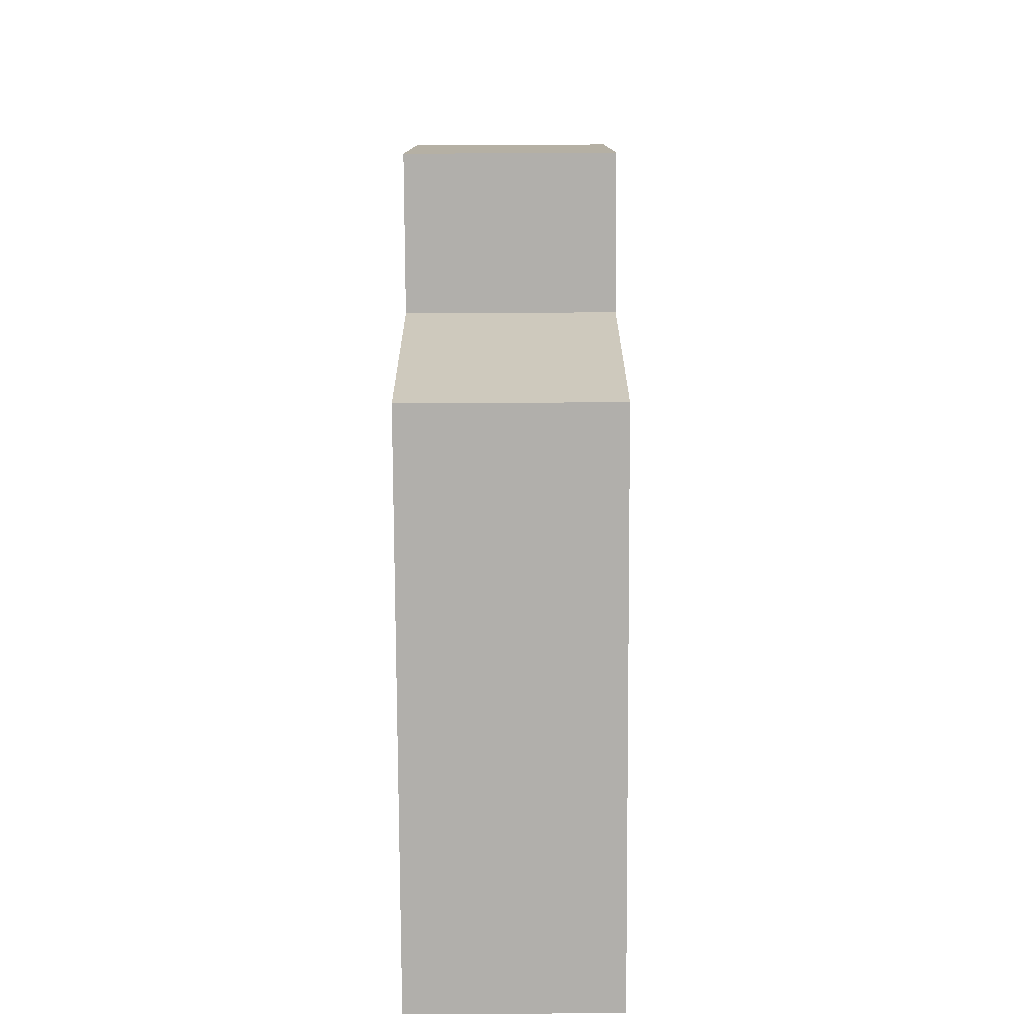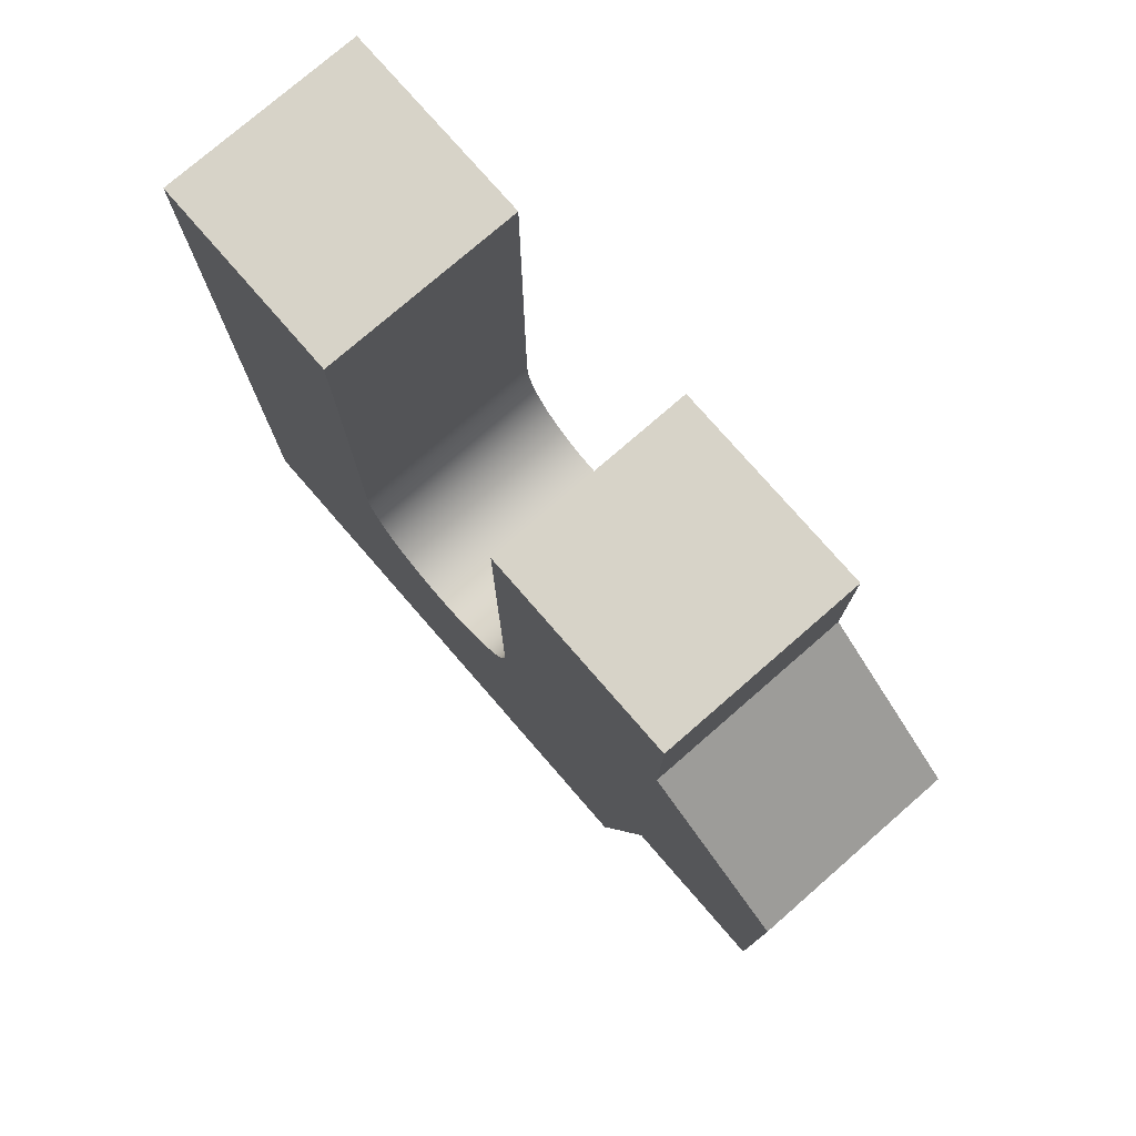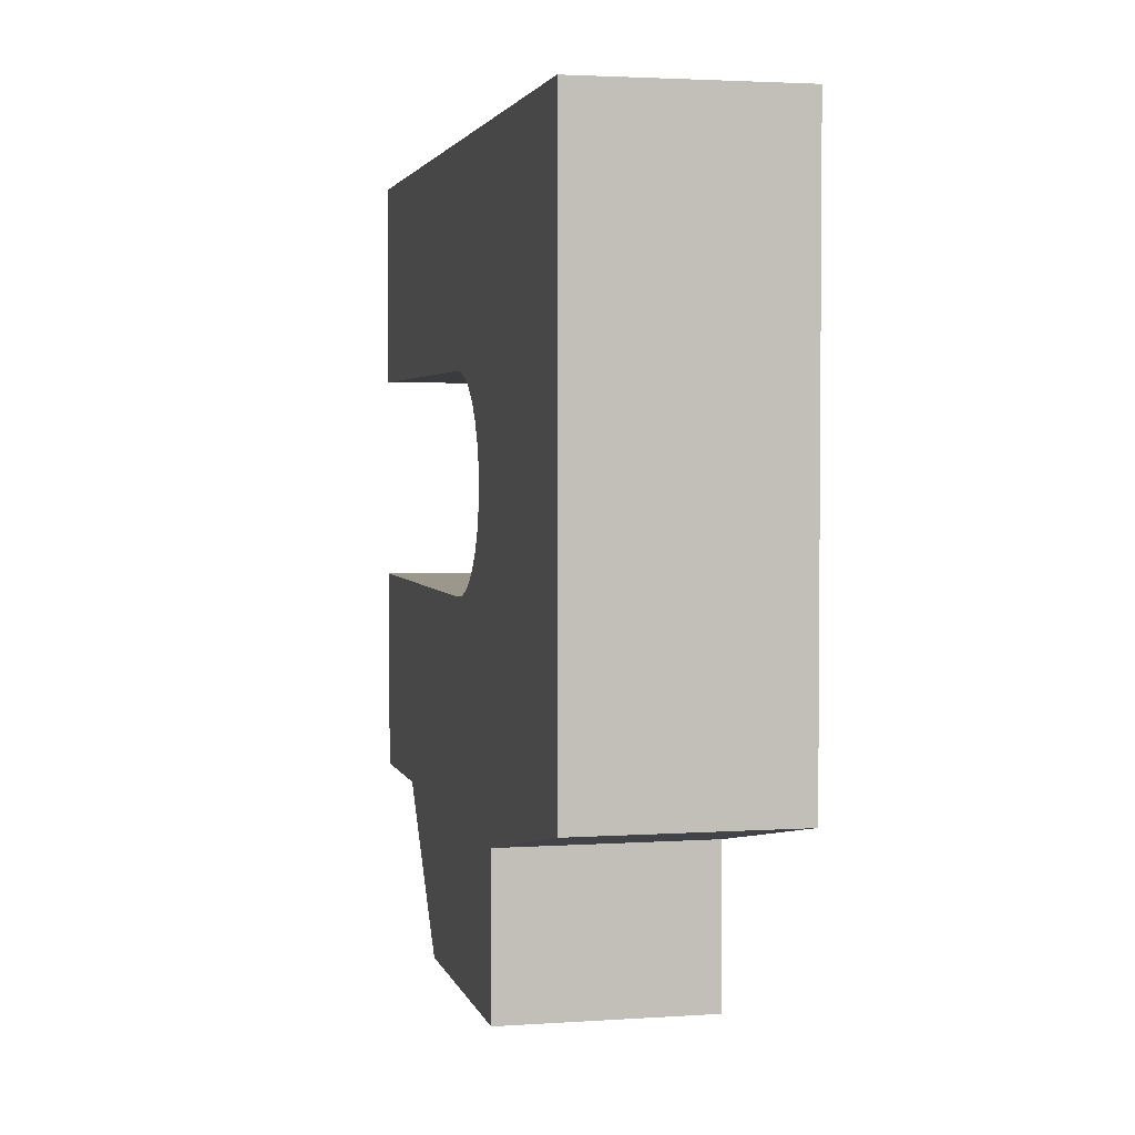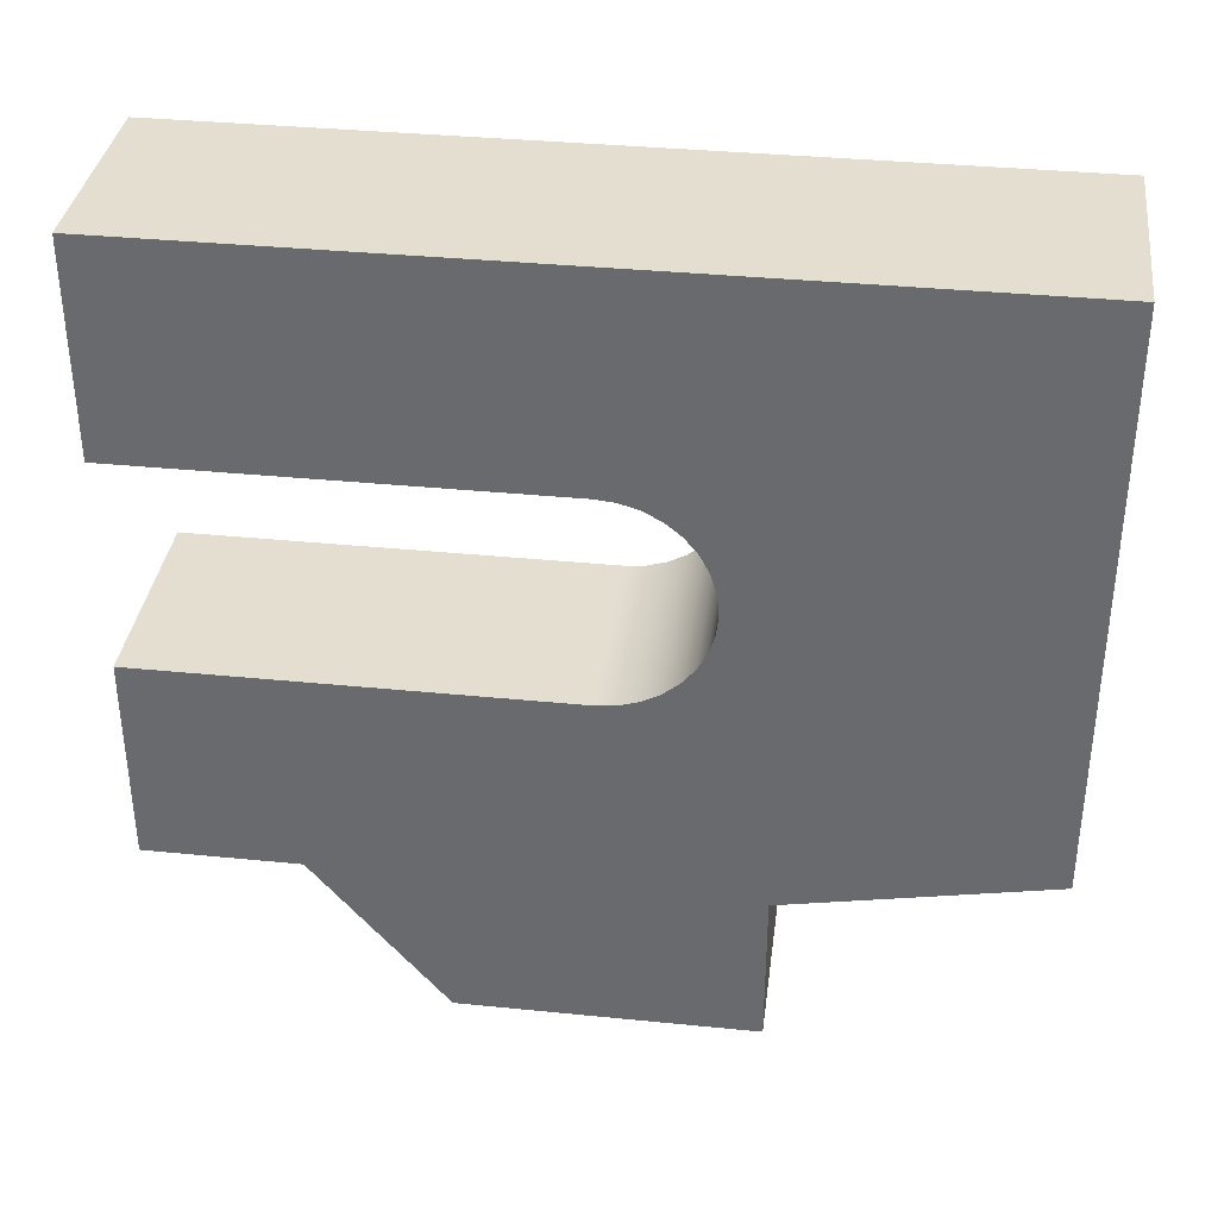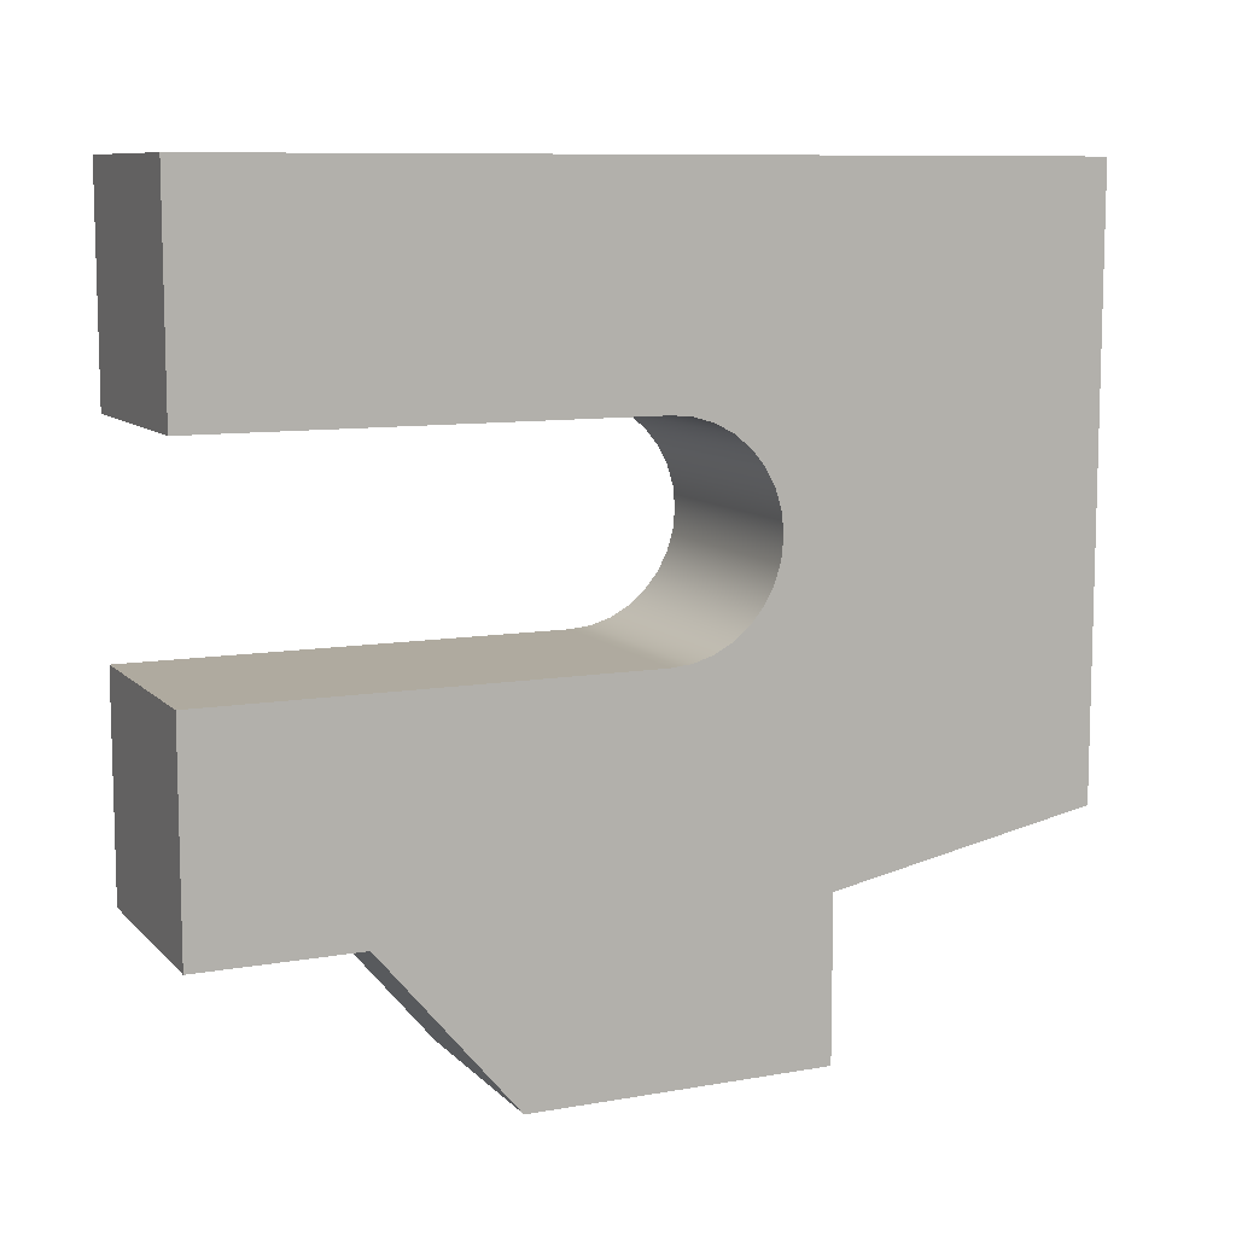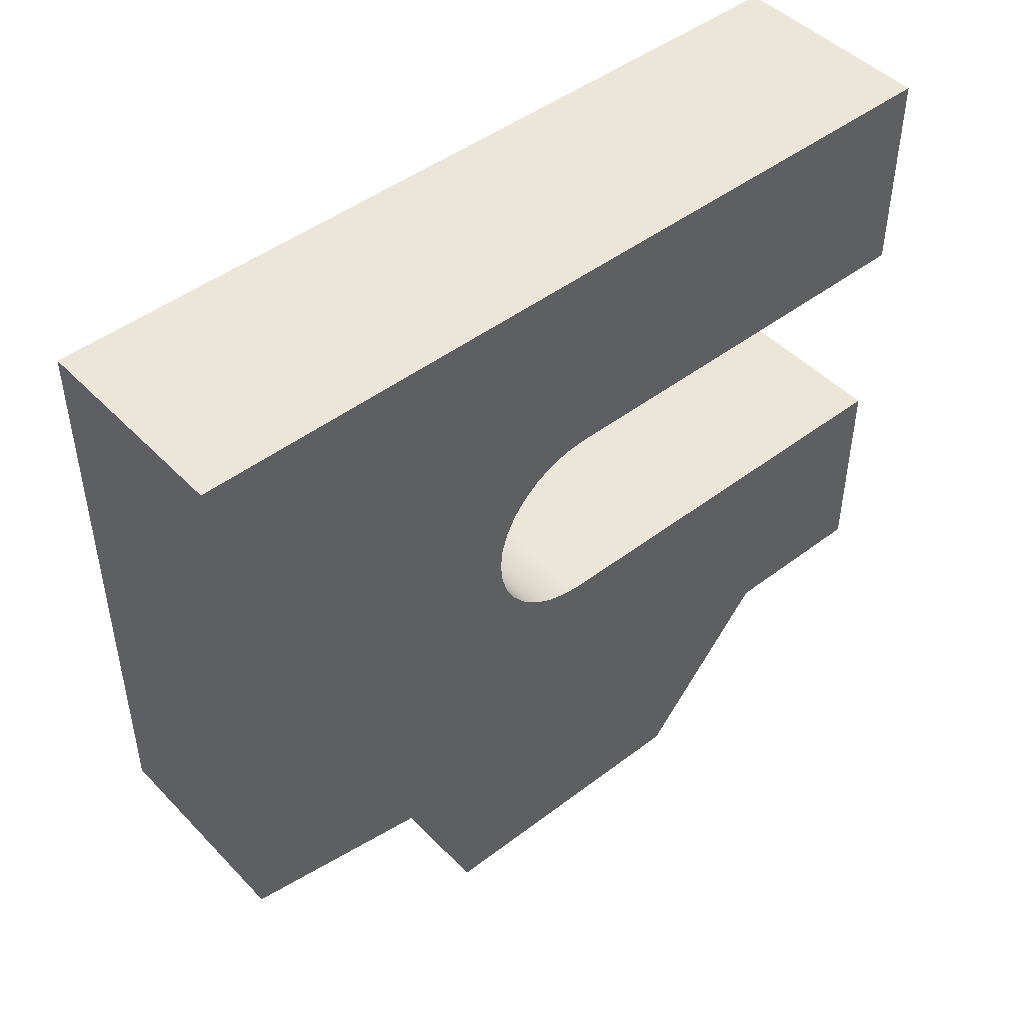
<metadata>
{"format":"obj","ext":"obj","renderer":"f3d","projection":"perspective","resolution":1024,"background":"white","views":[{"elev":-78.3,"azim":0.3,"up":"+Z"},{"elev":77.0,"azim":-41.0,"up":"+Z"},{"elev":2.9,"azim":167.0,"up":"+Y"},{"elev":35.8,"azim":97.5,"up":"+Y"},{"elev":9.5,"azim":65.4,"up":"+Y"},{"elev":46.6,"azim":-130.9,"up":"+Y"}]}
</metadata>
<code>
v 0 0 -5.079
v 0 0 0
v 1.27 0 0
v 1.27 0 -5.079
v 0 -3.502 -5.079
v 0 0 -5.079
v 1.27 0 -5.079
v 1.27 -3.502 -5.079
v 0 -3.81 -3.493
v 0 -3.502 -5.079
v 1.27 -3.502 -5.079
v 1.27 -3.81 -3.493
v 0 -4.762 -3.493
v 0 -3.81 -3.493
v 1.27 -3.81 -3.493
v 1.27 -4.762 -3.493
v 0 -4.762 -1.729
v 0 -4.762 -3.493
v 1.27 -4.762 -3.493
v 1.27 -4.762 -1.729
v 0 -3.81 -0.9293
v 0 -4.762 -1.729
v 1.27 -4.762 -1.729
v 1.27 -3.81 -0.9293
v 0 -3.81 0
v 0 -3.81 -0.9293
v 1.27 -3.81 -0.9293
v 1.27 -3.81 0
v 0 -2.54 0
v 0 -3.81 0
v 1.27 -3.81 0
v 1.27 -2.54 0
v 0 -2.54 -2.54
v 0 -2.54 0
v 1.27 -2.54 0
v 1.27 -2.54 -2.54
v 0 -1.27 -2.54
v 0 -1.282 -2.664
v 0 -1.318 -2.783
v 0 -1.377 -2.893
v 0 -1.456 -2.989
v 0 -1.552 -3.068
v 0 -1.662 -3.127
v 0 -1.781 -3.163
v 0 -1.905 -3.175
v 0 -2.029 -3.163
v 0 -2.148 -3.127
v 0 -2.258 -3.068
v 0 -2.354 -2.989
v 0 -2.433 -2.893
v 0 -2.492 -2.783
v 0 -2.528 -2.664
v 0 -2.54 -2.54
v 1.27 -2.54 -2.54
v 1.27 -2.528 -2.664
v 1.27 -2.492 -2.783
v 1.27 -2.433 -2.893
v 1.27 -2.354 -2.989
v 1.27 -2.258 -3.068
v 1.27 -2.148 -3.127
v 1.27 -2.029 -3.163
v 1.27 -1.905 -3.175
v 1.27 -1.781 -3.163
v 1.27 -1.662 -3.127
v 1.27 -1.552 -3.068
v 1.27 -1.456 -2.989
v 1.27 -1.377 -2.893
v 1.27 -1.318 -2.783
v 1.27 -1.282 -2.664
v 1.27 -1.27 -2.54
v 0 -1.27 0
v 0 -1.27 -2.54
v 1.27 -1.27 -2.54
v 1.27 -1.27 0
v 0 0 0
v 0 -1.27 0
v 1.27 -1.27 0
v 1.27 0 0
v 1.27 0 0
v 1.27 -1.27 0
v 1.27 -1.27 -2.54
v 1.27 -1.282 -2.664
v 1.27 -1.318 -2.783
v 1.27 -1.377 -2.893
v 1.27 -1.456 -2.989
v 1.27 -1.552 -3.068
v 1.27 -1.662 -3.127
v 1.27 -1.781 -3.163
v 1.27 -1.905 -3.175
v 1.27 -2.029 -3.163
v 1.27 -2.148 -3.127
v 1.27 -2.258 -3.068
v 1.27 -2.354 -2.989
v 1.27 -2.433 -2.893
v 1.27 -2.492 -2.783
v 1.27 -2.528 -2.664
v 1.27 -2.54 -2.54
v 1.27 -2.54 0
v 1.27 -3.81 0
v 1.27 -3.81 -0.9293
v 1.27 -4.762 -1.729
v 1.27 -4.762 -3.493
v 1.27 -3.81 -3.493
v 1.27 -3.502 -5.079
v 1.27 0 -5.079
v 0 -1.27 0
v 0 0 0
v 0 0 -5.079
v 0 -3.502 -5.079
v 0 -3.81 -3.493
v 0 -4.762 -3.493
v 0 -4.762 -1.729
v 0 -3.81 -0.9293
v 0 -3.81 0
v 0 -2.54 0
v 0 -2.54 -2.54
v 0 -2.528 -2.664
v 0 -2.492 -2.783
v 0 -2.433 -2.893
v 0 -2.354 -2.989
v 0 -2.258 -3.068
v 0 -2.148 -3.127
v 0 -2.029 -3.163
v 0 -1.905 -3.175
v 0 -1.781 -3.163
v 0 -1.662 -3.127
v 0 -1.552 -3.068
v 0 -1.456 -2.989
v 0 -1.377 -2.893
v 0 -1.318 -2.783
v 0 -1.282 -2.664
v 0 -1.27 -2.54
g 45d41424-e2c1-11ea-bc61-54bf646e7e1f
f 1 2 4
f 4 2 3
g 45d48962-e2c1-11ea-bc0e-54bf646e7e1f
f 5 6 8
f 8 6 7
g 45d54cb4-e2c1-11ea-8cb0-54bf646e7e1f
f 9 10 12
f 12 10 11
g 45d5e8f4-e2c1-11ea-8d27-54bf646e7e1f
f 13 14 16
f 16 14 15
g 45d6ac40-e2c1-11ea-b21f-54bf646e7e1f
f 17 18 20
f 20 18 19
g 45d7487e-e2c1-11ea-9fb4-54bf646e7e1f
f 21 22 24
f 24 22 23
g 45d80bd2-e2c1-11ea-9b79-54bf646e7e1f
f 25 26 28
f 28 26 27
g 45d8cf34-e2c1-11ea-9bbe-54bf646e7e1f
f 29 30 32
f 32 30 31
g 45d94466-e2c1-11ea-aa80-54bf646e7e1f
f 33 34 36
f 36 34 35
g 45da2eb4-e2c1-11ea-99e9-54bf646e7e1f
f 70 37 69
f 69 37 38
f 69 38 39
f 69 39 68
f 68 39 40
f 68 40 67
f 67 40 41
f 67 41 66
f 66 41 42
f 66 42 65
f 65 42 43
f 65 43 64
f 64 43 44
f 64 44 63
f 63 44 45
f 63 45 62
f 62 45 46
f 62 46 61
f 61 46 47
f 61 47 60
f 60 47 48
f 60 48 59
f 59 48 49
f 59 49 58
f 58 49 50
f 58 50 57
f 57 50 51
f 57 51 56
f 56 51 52
f 56 52 55
f 55 52 54
f 54 52 53
g 45dacb1c-e2c1-11ea-80b4-54bf646e7e1f
f 71 72 74
f 74 72 73
g 45dbb570-e2c1-11ea-b7e0-54bf646e7e1f
f 75 76 78
f 78 76 77
g 45dd1502-e2c1-11ea-b364-54bf646e7e1f
f 80 81 79
f 79 81 105
f 105 81 82
f 105 82 83
f 83 84 105
f 105 84 85
f 105 85 86
f 86 87 105
f 105 87 88
f 105 88 89
f 105 89 104
f 104 89 90
f 104 90 91
f 91 92 104
f 104 92 103
f 103 92 93
f 103 93 94
f 94 95 103
f 103 95 96
f 103 96 97
f 98 100 97
f 97 100 101
f 97 101 103
f 103 101 102
f 98 99 100
g 45de74a2-e2c1-11ea-a9b1-54bf646e7e1f
f 106 107 132
f 132 107 108
f 132 108 131
f 131 108 130
f 130 108 129
f 129 108 128
f 128 108 127
f 127 108 126
f 126 108 125
f 125 108 124
f 124 108 109
f 124 109 123
f 123 109 122
f 122 109 121
f 121 109 110
f 121 110 120
f 120 110 119
f 119 110 118
f 118 110 117
f 117 110 116
f 116 110 112
f 116 112 113
f 110 111 112
f 114 115 113
f 113 115 116

</code>
